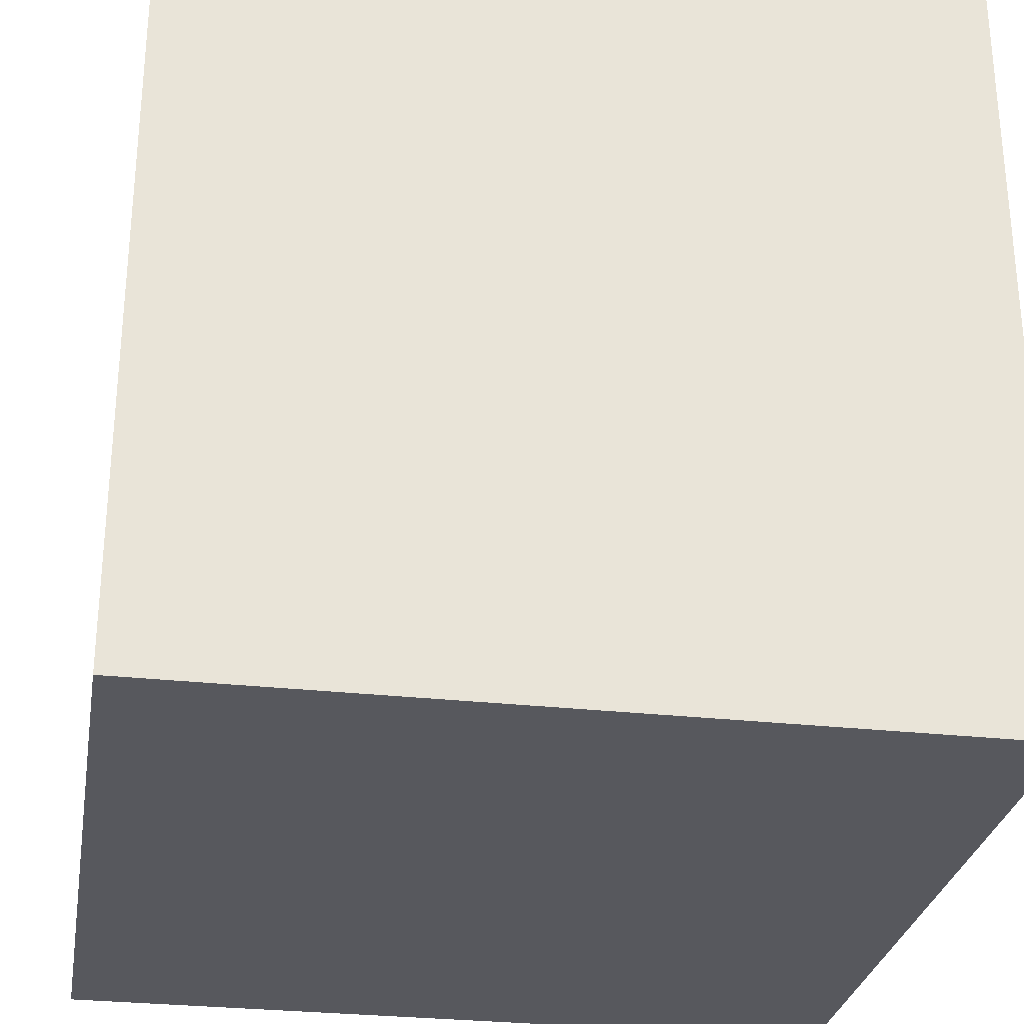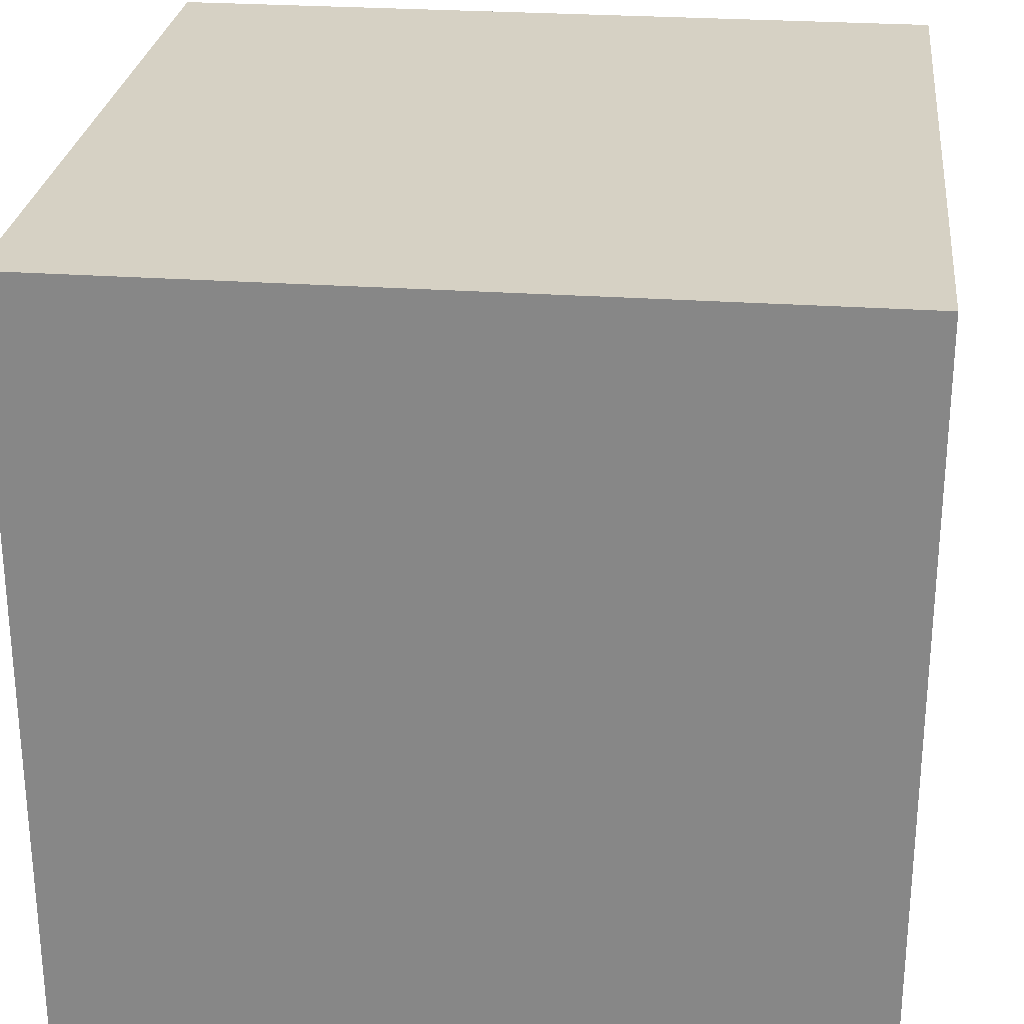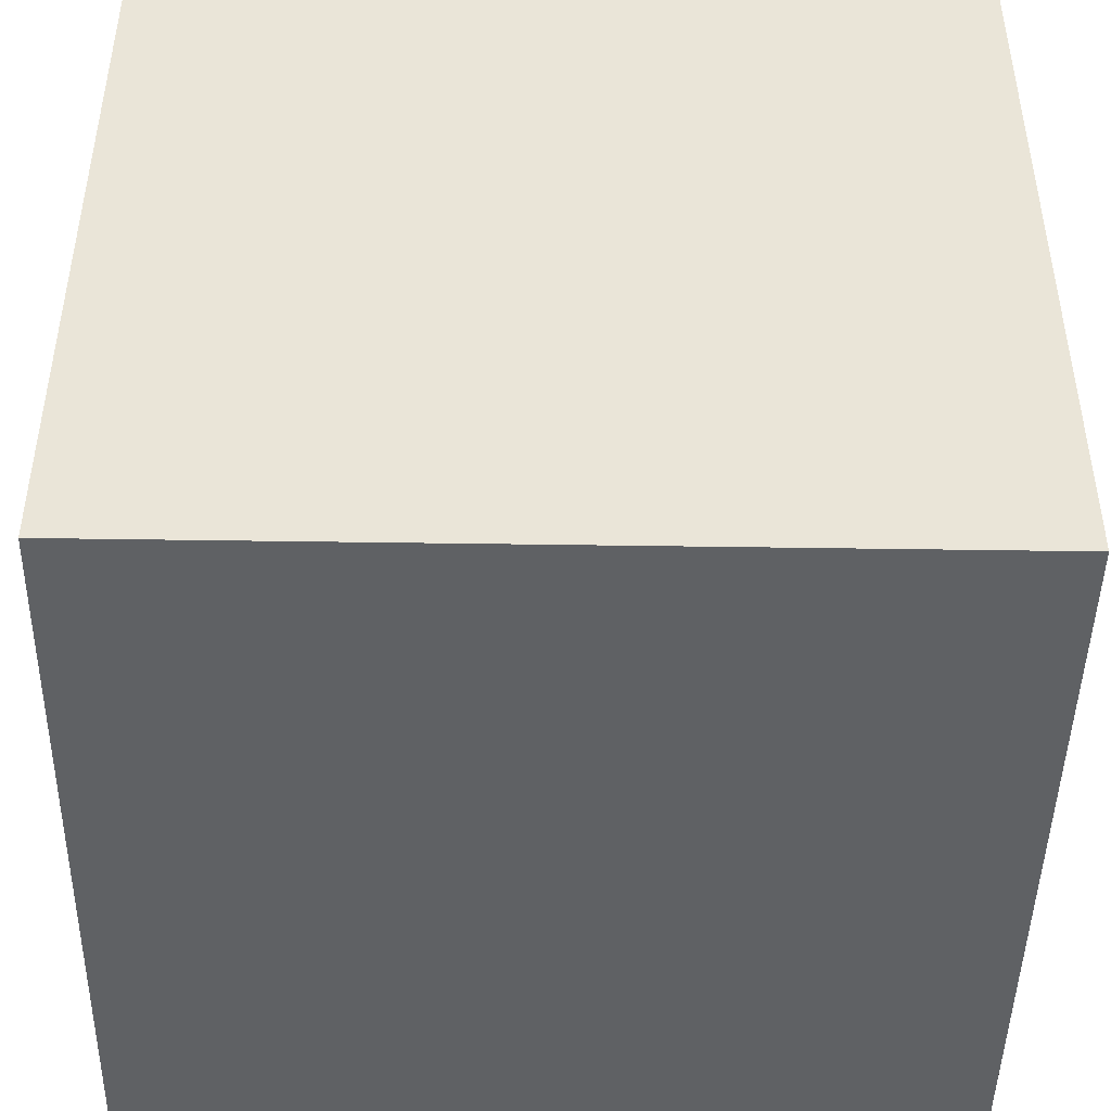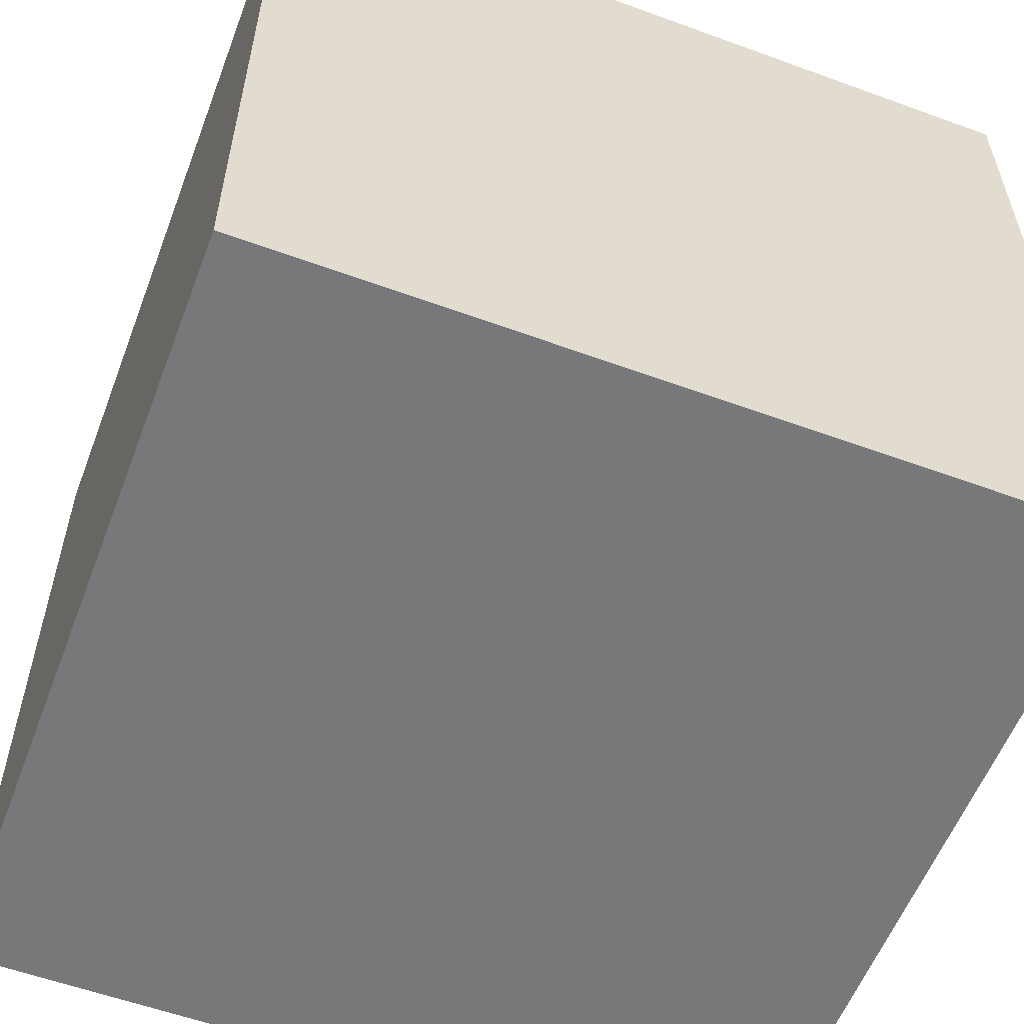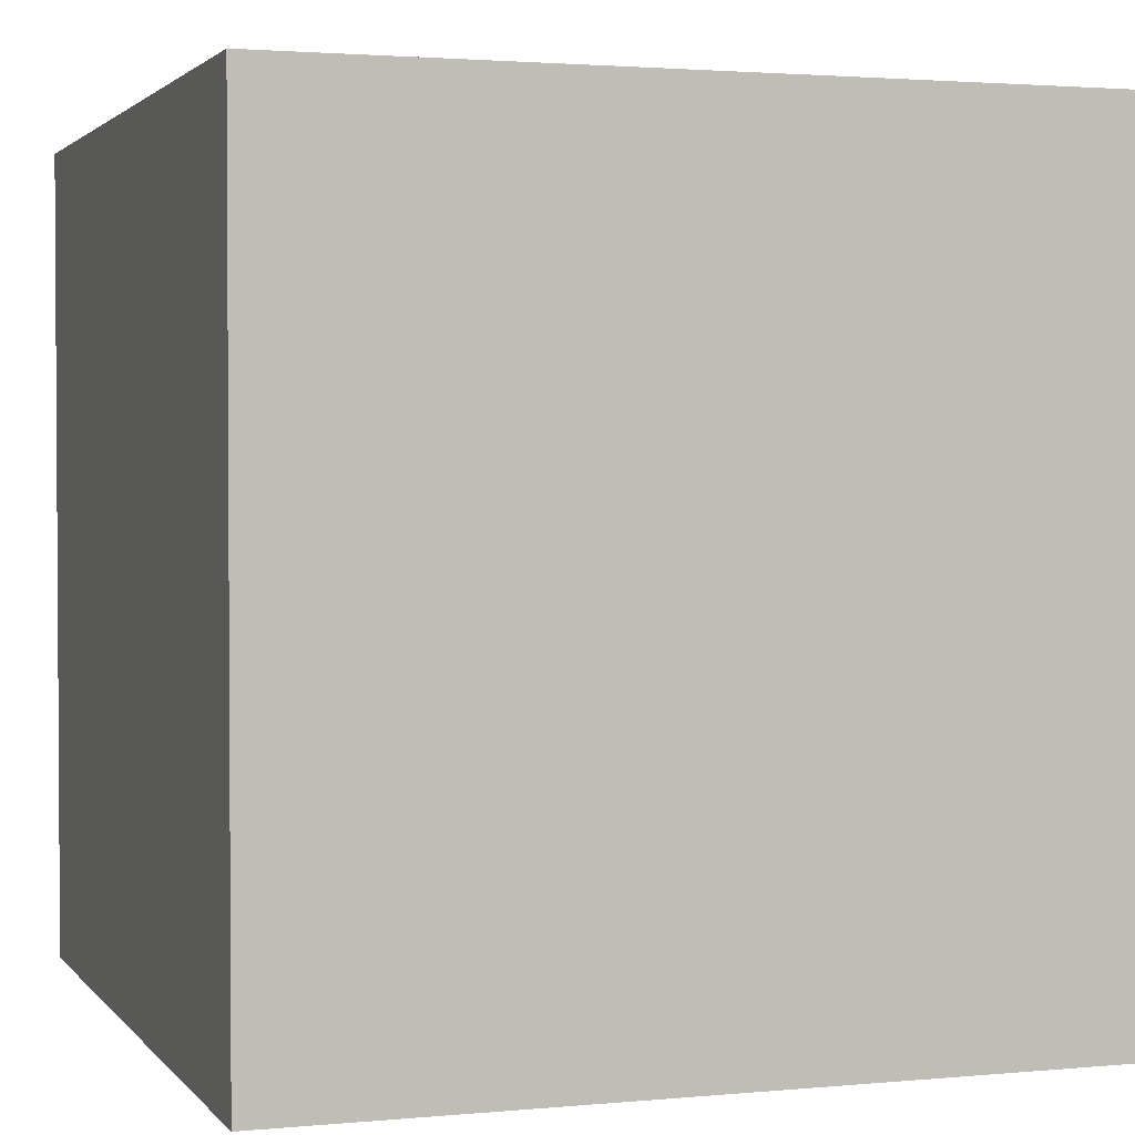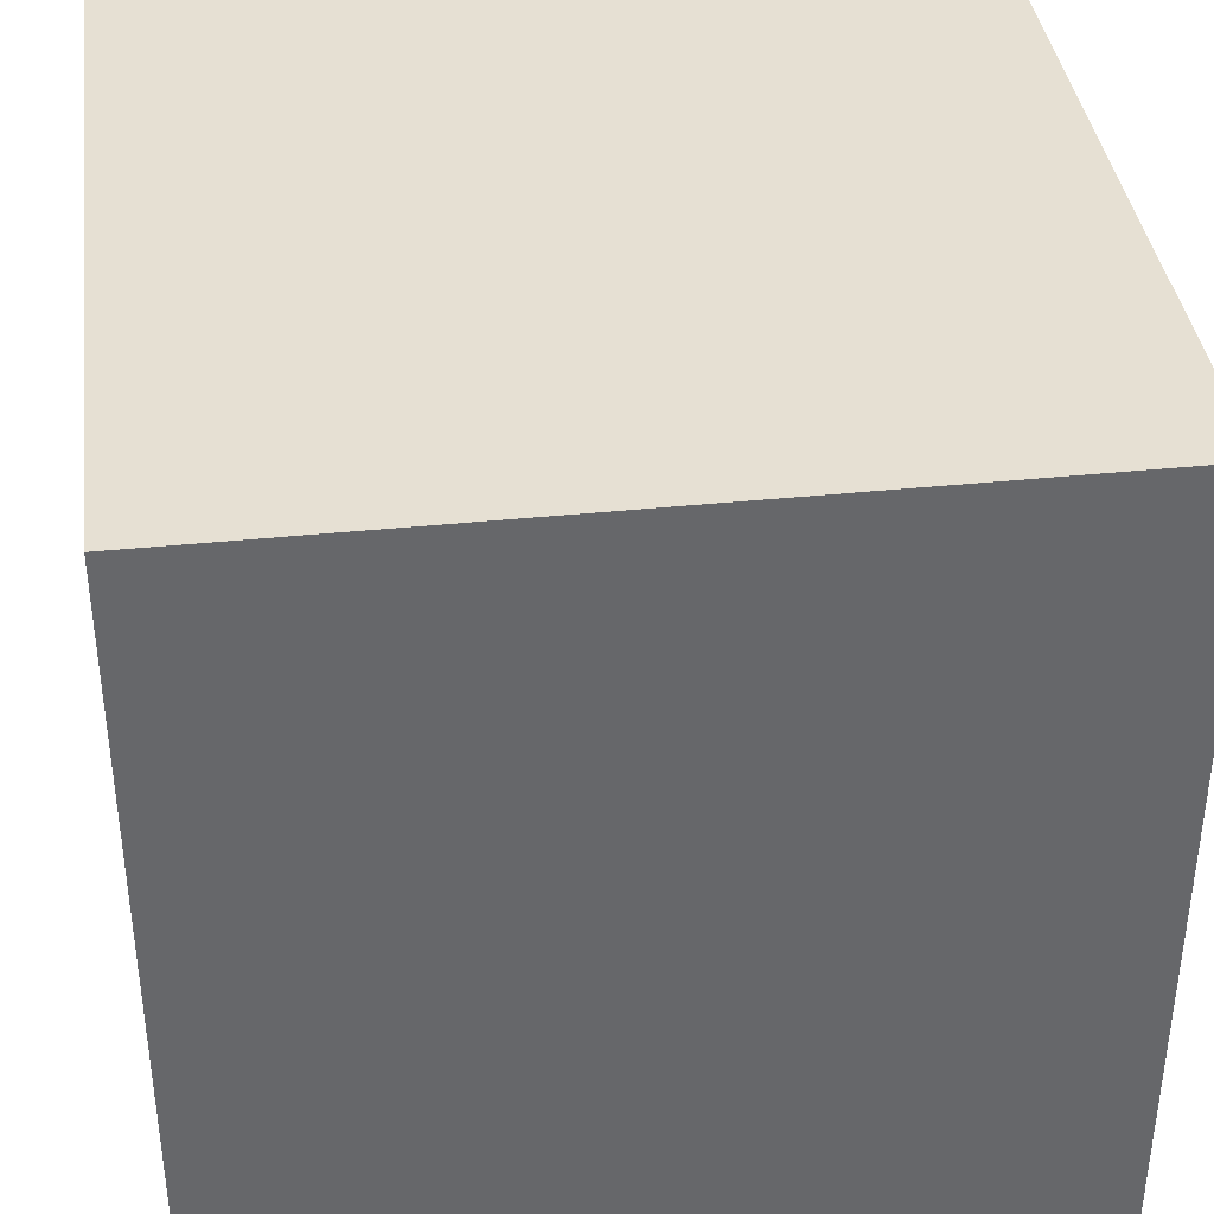
<metadata>
{"format":"obj","ext":"obj","renderer":"f3d","projection":"perspective","resolution":1024,"background":"white","views":[{"elev":-28.9,"azim":170.5,"up":"+Y"},{"elev":26.7,"azim":-83.7,"up":"+Z"},{"elev":-45.8,"azim":179.0,"up":"+Z"},{"elev":-57.4,"azim":-20.8,"up":"+Y"},{"elev":2.2,"azim":-18.8,"up":"+Y"},{"elev":38.3,"azim":82.6,"up":"+Z"}]}
</metadata>
<code>
v  -1  -1   1
v   1  -1   1
v   1  -1  -1
v  -1  -1  -1
g floor
f -4 -3 -2 -1
v  -1  1   1
v  -1  1  -1
v   1  1  -1
v   1  1   1
g ceiling
f -4 -3 -2 -1
v  -1  -1  -1
v   1  -1  -1
v   1  1  -1
v  -1  1  -1
g backWall
f -4 -3 -2 -1
v	1  -1  -1
v	1  -1   1
v	1  1   1
v	1  1  -1
g rightWall
f -4 -3 -2 -1
v  -1  -1   1
v  -1  -1  -1
v  -1  1  -1
v  -1  1   1
g leftWall
f -4 -3 -2 -1
v   1  1  1
v   1  -1  1
v  -1  -1  1
v  -1  1  1
g frontWall
f -4 -3 -2 -1

</code>
